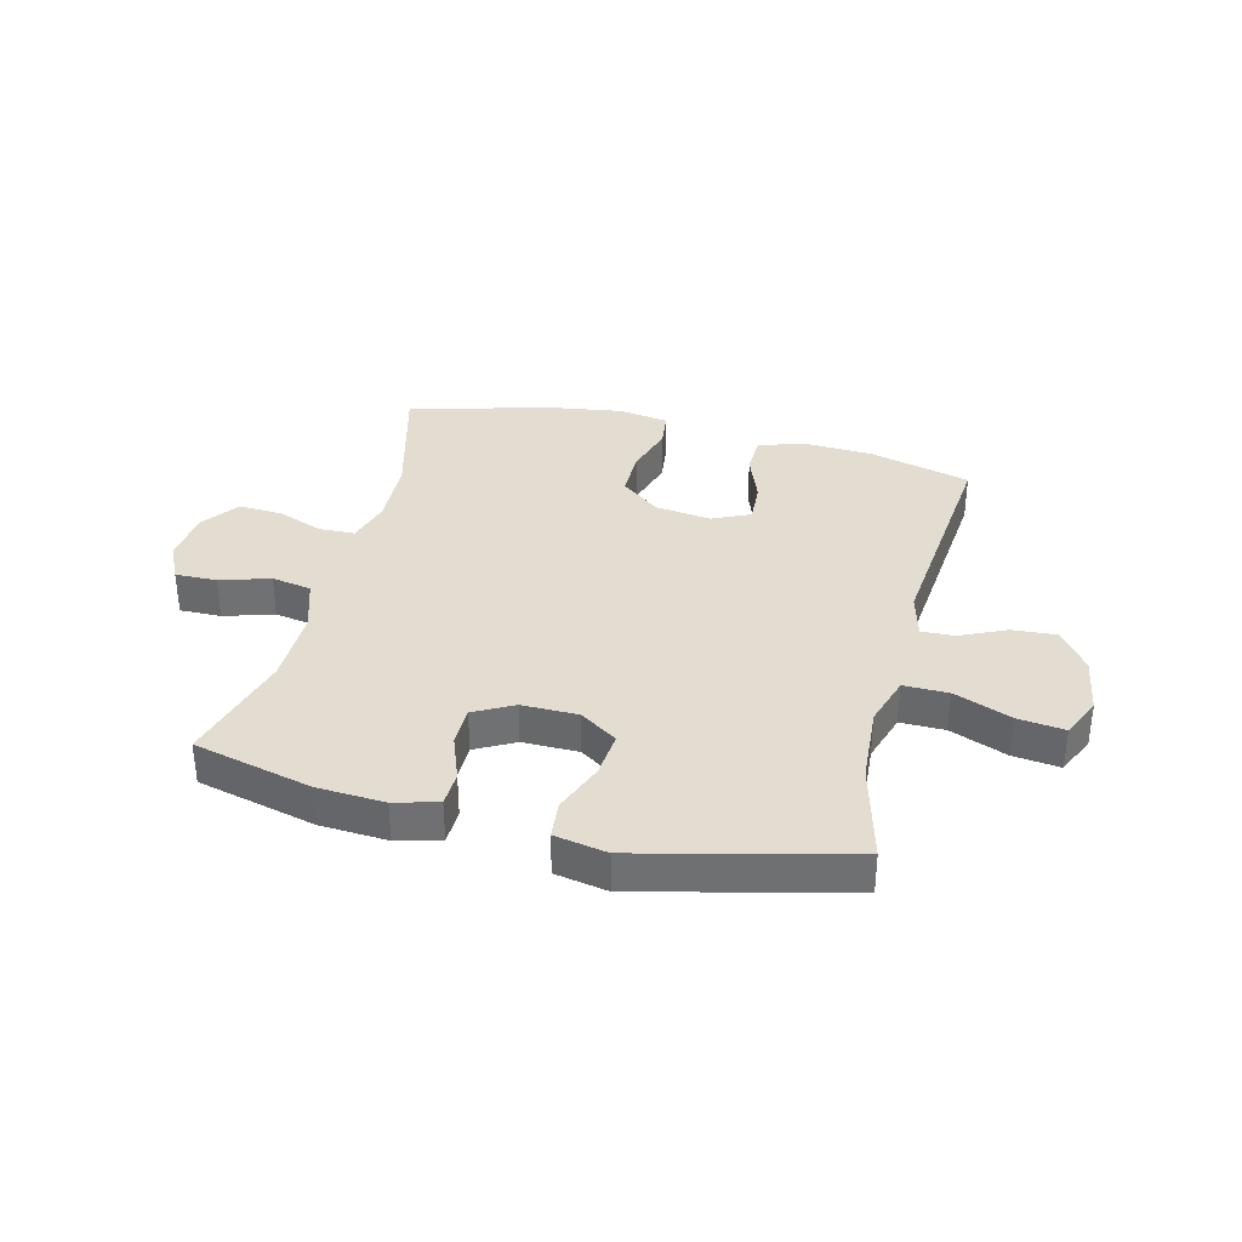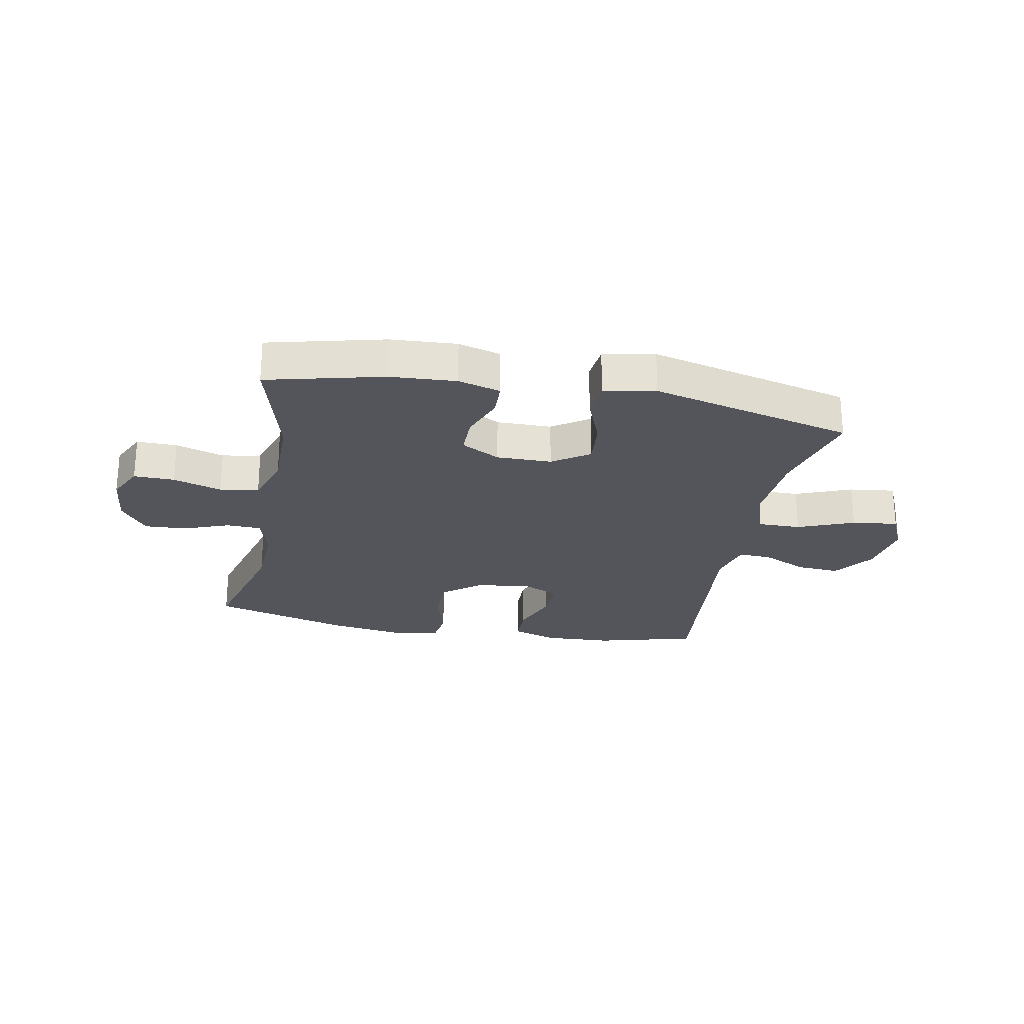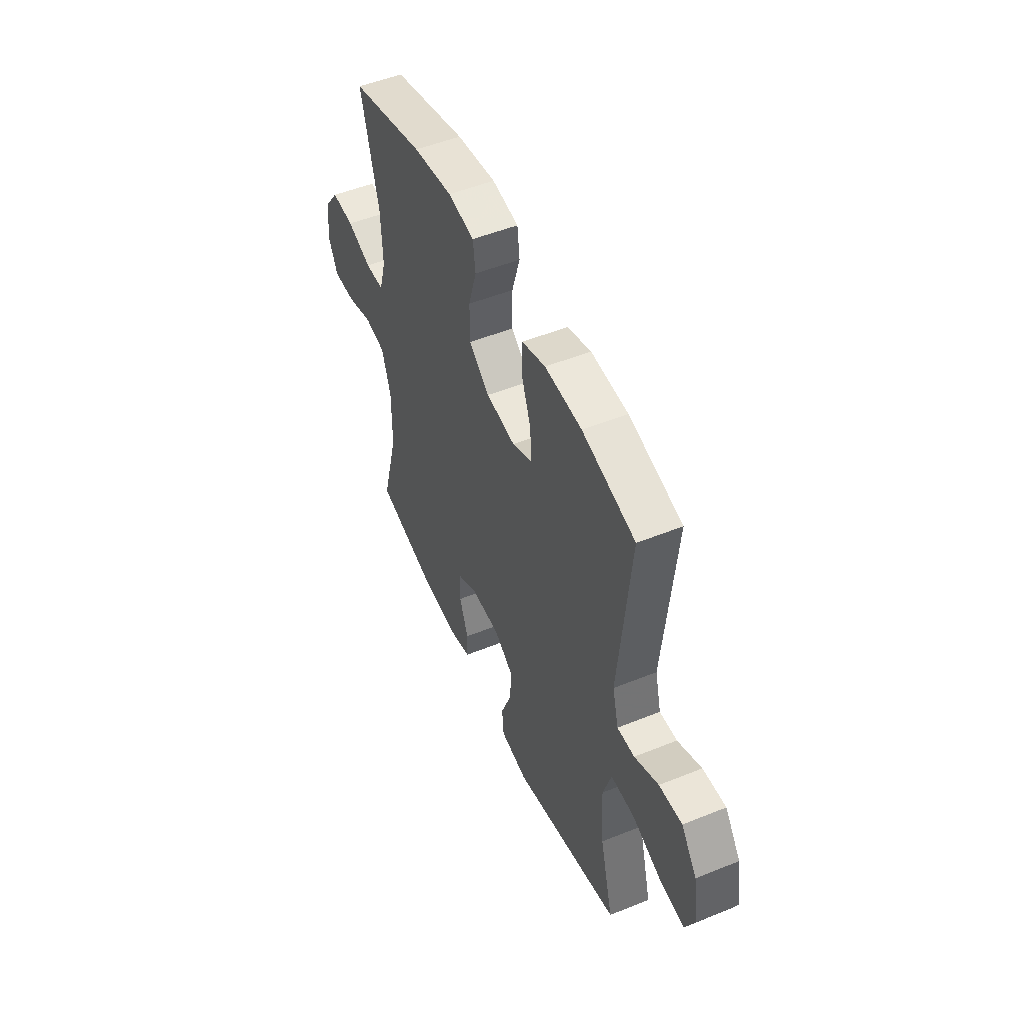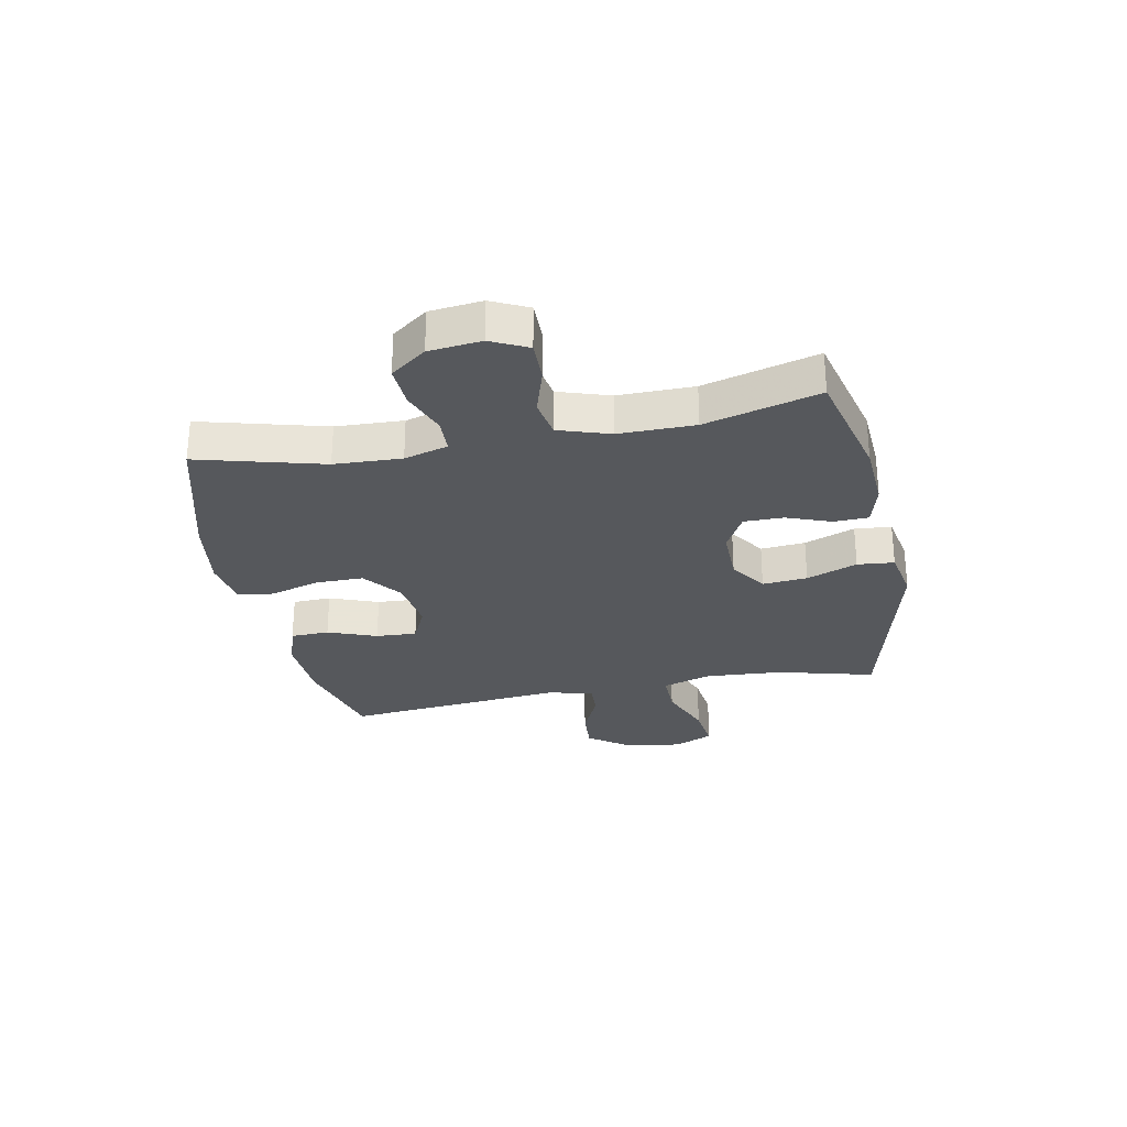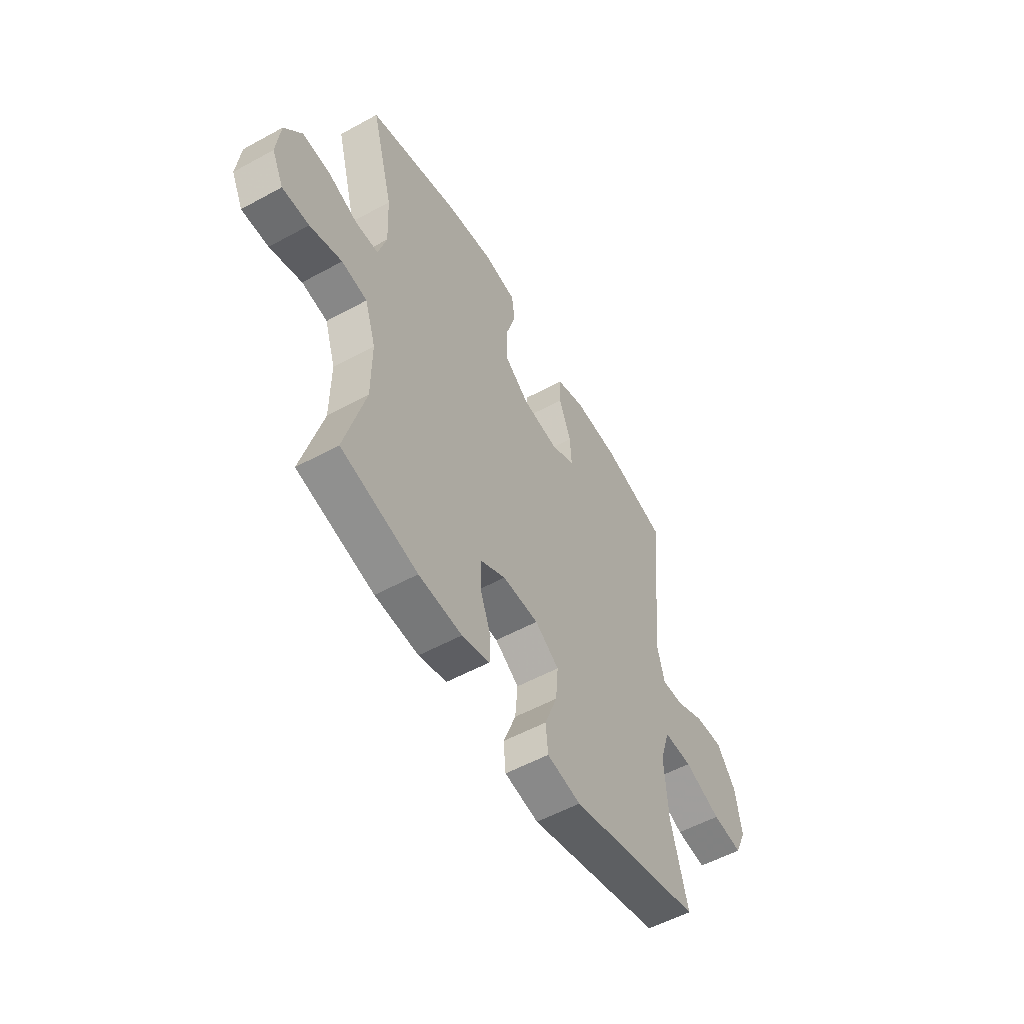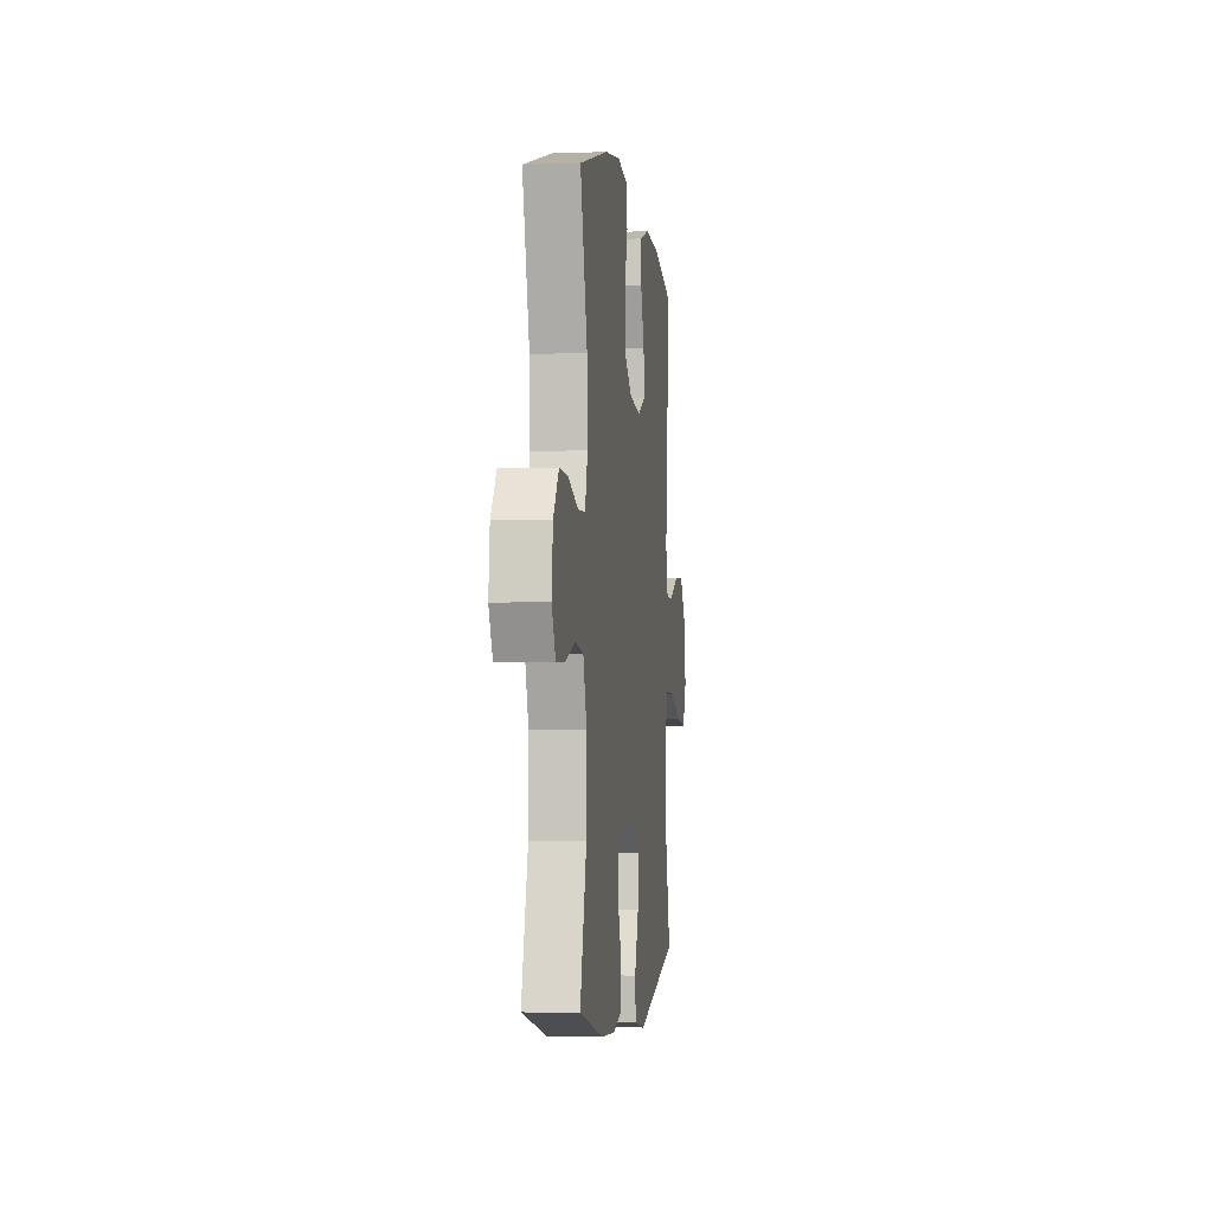
<metadata>
{"format":"obj","ext":"obj","renderer":"f3d","projection":"perspective","resolution":1024,"background":"white","views":[{"elev":35.1,"azim":-166.0,"up":"+Y"},{"elev":-24.9,"azim":169.1,"up":"+Y"},{"elev":51.0,"azim":-113.8,"up":"+Z"},{"elev":-28.3,"azim":101.1,"up":"+Y"},{"elev":-54.6,"azim":120.1,"up":"+Z"},{"elev":-2.8,"azim":97.3,"up":"+Z"}]}
</metadata>
<code>
v 0.5 0.07 0.5
v 0.442 0.07 0.282
v 0.437 0.07 0.165
v 0.459 0.07 0.089
v 0.52 0.07 0.087
v 0.599 0.07 0.117
v 0.673 0.07 0.121
v 0.719 0.07 0.059
v 0.729 0.07 -0.032
v 0.698 0.07 -0.096
v 0.627 0.07 -0.095
v 0.542 0.07 -0.069
v 0.474 0.07 -0.081
v 0.445 0.07 -0.17
v 0.446 0.07 -0.302
v 0.5 0.07 -0.5
v 0.297 0.07 -0.55
v 0.182 0.07 -0.557
v 0.108 0.07 -0.537
v 0.106 0.07 -0.477
v 0.135 0.07 -0.4
v 0.135 0.07 -0.331
v 0.068 0.07 -0.295
v -0.028 0.07 -0.296
v -0.092 0.07 -0.339
v -0.085 0.07 -0.417
v -0.051 0.07 -0.505
v -0.057 0.07 -0.569
v -0.147 0.07 -0.586
v -0.5 0.07 -0.5
v -0.456 0.07 -0.331
v -0.447 0.07 -0.196
v -0.474 0.07 -0.11
v -0.55 0.07 -0.111
v -0.648 0.07 -0.15
v -0.728 0.07 -0.16
v -0.759 0.07 -0.092
v -0.743 0.07 0.009
v -0.692 0.07 0.079
v -0.617 0.07 0.074
v -0.539 0.07 0.038
v -0.482 0.07 0.036
v -0.462 0.07 0.113
v -0.5 0.07 0.5
v -0.327 0.07 0.546
v -0.207 0.07 0.552
v -0.13 0.07 0.527
v -0.128 0.07 0.46
v -0.16 0.07 0.375
v -0.164 0.07 0.304
v -0.099 0.07 0.274
v -0.004 0.07 0.287
v 0.063 0.07 0.339
v 0.063 0.07 0.422
v 0.037 0.07 0.509
v 0.045 0.07 0.571
v 0.131 0.07 0.585
v 0.259 0.07 0.566
v 0.5 0 0.5
v 0.442 0 0.282
v 0.437 0 0.165
v 0.459 0 0.089
v 0.52 0 0.087
v 0.599 0 0.117
v 0.673 0 0.121
v 0.719 0 0.059
v 0.729 0 -0.032
v 0.698 0 -0.096
v 0.627 0 -0.095
v 0.542 0 -0.069
v 0.474 0 -0.081
v 0.445 0 -0.17
v 0.446 0 -0.302
v 0.5 0 -0.5
v 0.297 0 -0.55
v 0.182 0 -0.557
v 0.108 0 -0.537
v 0.106 0 -0.477
v 0.135 0 -0.4
v 0.135 0 -0.331
v 0.068 0 -0.295
v -0.028 0 -0.296
v -0.092 0 -0.339
v -0.085 0 -0.417
v -0.051 0 -0.505
v -0.057 0 -0.569
v -0.147 0 -0.586
v -0.5 0 -0.5
v -0.456 0 -0.331
v -0.447 0 -0.196
v -0.474 0 -0.11
v -0.55 0 -0.111
v -0.648 0 -0.15
v -0.728 0 -0.16
v -0.759 0 -0.092
v -0.743 0 0.009
v -0.692 0 0.079
v -0.617 0 0.074
v -0.539 0 0.038
v -0.482 0 0.036
v -0.462 0 0.113
v -0.5 0 0.5
v -0.327 0 0.546
v -0.207 0 0.552
v -0.13 0 0.527
v -0.128 0 0.46
v -0.16 0 0.375
v -0.164 0 0.304
v -0.099 0 0.274
v -0.004 0 0.287
v 0.063 0 0.339
v 0.063 0 0.422
v 0.037 0 0.509
v 0.045 0 0.571
v 0.131 0 0.585
v 0.259 0 0.566
f 57 58 1 2
f 54 55 56 57
f 53 54 57 2
f 52 53 2 3
f 51 52 3 4
f 46 47 48 49
f 46 49 50
f 43 44 45 46
f 42 43 46 50
f 38 39 40 41
f 38 41 42
f 37 38 42
f 34 35 36 37
f 33 34 37 42
f 32 33 42 50
f 28 29 30 31
f 26 27 28 31
f 25 26 31 32
f 24 25 32 50
f 18 19 20 21
f 18 21 22
f 15 16 17 18
f 14 15 18 22
f 13 14 22 23
f 9 10 11 12
f 9 12 13
f 8 9 13
f 5 6 7 8
f 4 5 8 13
f 51 4 13 23
f 23 24 50 51
f 60 59 116 115
f 115 114 113 112
f 60 115 112 111
f 61 60 111 110
f 62 61 110 109
f 107 106 105 104
f 108 107 104
f 104 103 102 101
f 108 104 101 100
f 99 98 97 96
f 100 99 96
f 100 96 95
f 95 94 93 92
f 100 95 92 91
f 108 100 91 90
f 89 88 87 86
f 89 86 85 84
f 90 89 84 83
f 108 90 83 82
f 79 78 77 76
f 80 79 76
f 76 75 74 73
f 80 76 73 72
f 81 80 72 71
f 70 69 68 67
f 71 70 67
f 71 67 66
f 66 65 64 63
f 71 66 63 62
f 81 71 62 109
f 109 108 82 81
f 1 59 60 2
f 2 60 61 3
f 3 61 62 4
f 4 62 63 5
f 5 63 64 6
f 6 64 65 7
f 7 65 66 8
f 8 66 67 9
f 9 67 68 10
f 10 68 69 11
f 11 69 70 12
f 12 70 71 13
f 13 71 72 14
f 14 72 73 15
f 15 73 74 16
f 16 74 75 17
f 17 75 76 18
f 18 76 77 19
f 19 77 78 20
f 20 78 79 21
f 21 79 80 22
f 22 80 81 23
f 23 81 82 24
f 24 82 83 25
f 25 83 84 26
f 26 84 85 27
f 27 85 86 28
f 28 86 87 29
f 29 87 88 30
f 30 88 89 31
f 31 89 90 32
f 32 90 91 33
f 33 91 92 34
f 34 92 93 35
f 35 93 94 36
f 36 94 95 37
f 37 95 96 38
f 38 96 97 39
f 39 97 98 40
f 40 98 99 41
f 41 99 100 42
f 42 100 101 43
f 43 101 102 44
f 44 102 103 45
f 45 103 104 46
f 46 104 105 47
f 47 105 106 48
f 48 106 107 49
f 49 107 108 50
f 50 108 109 51
f 51 109 110 52
f 52 110 111 53
f 53 111 112 54
f 54 112 113 55
f 55 113 114 56
f 56 114 115 57
f 57 115 116 58
f 58 116 59 1

</code>
